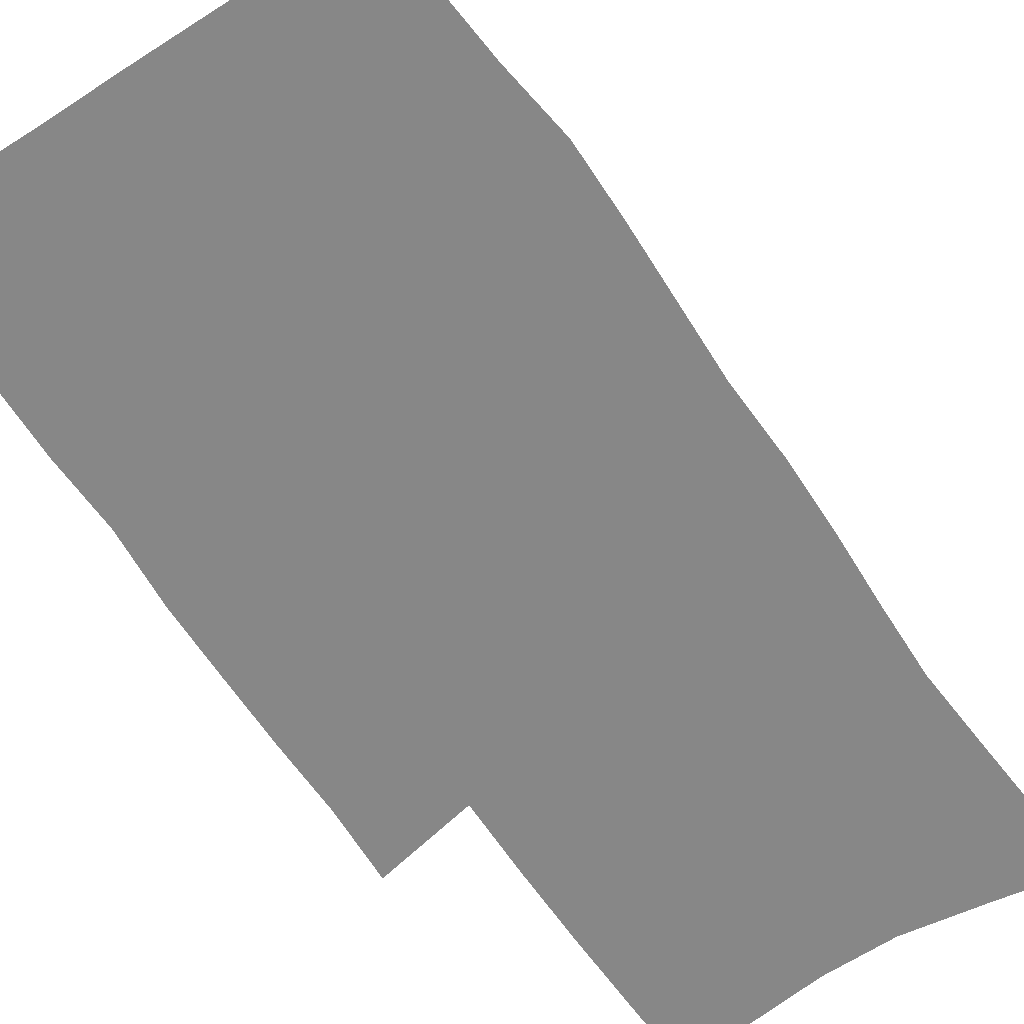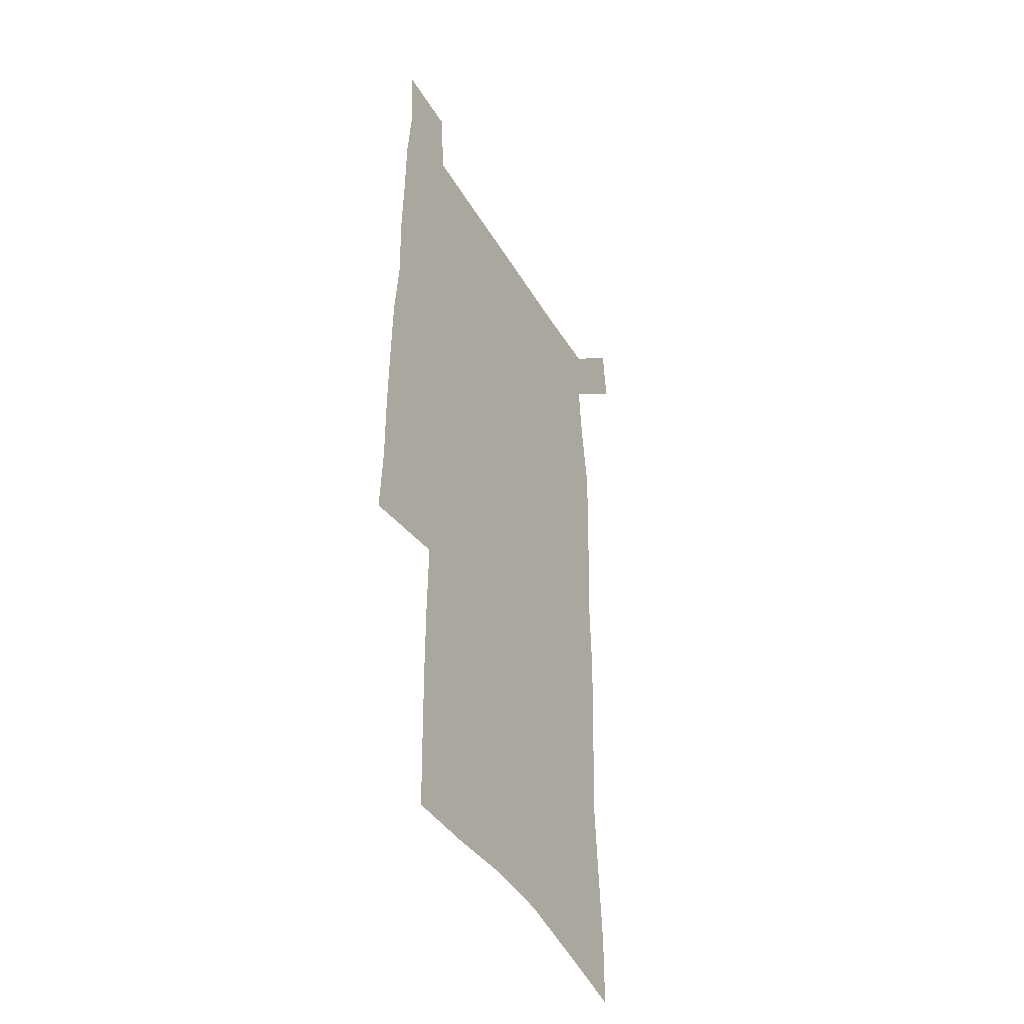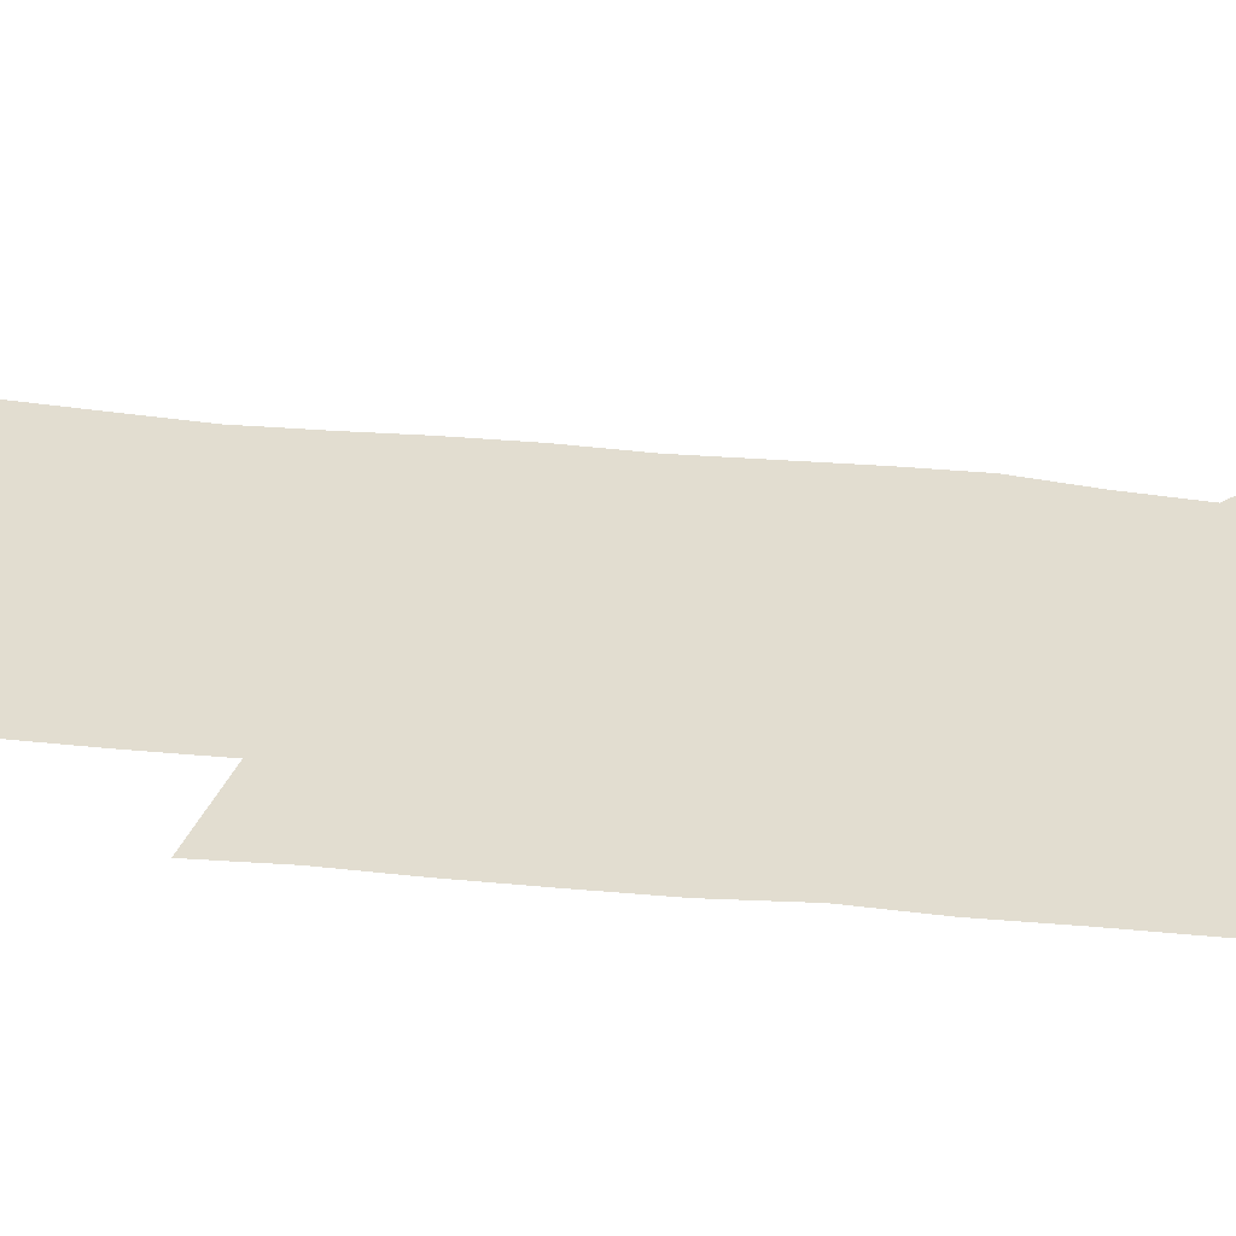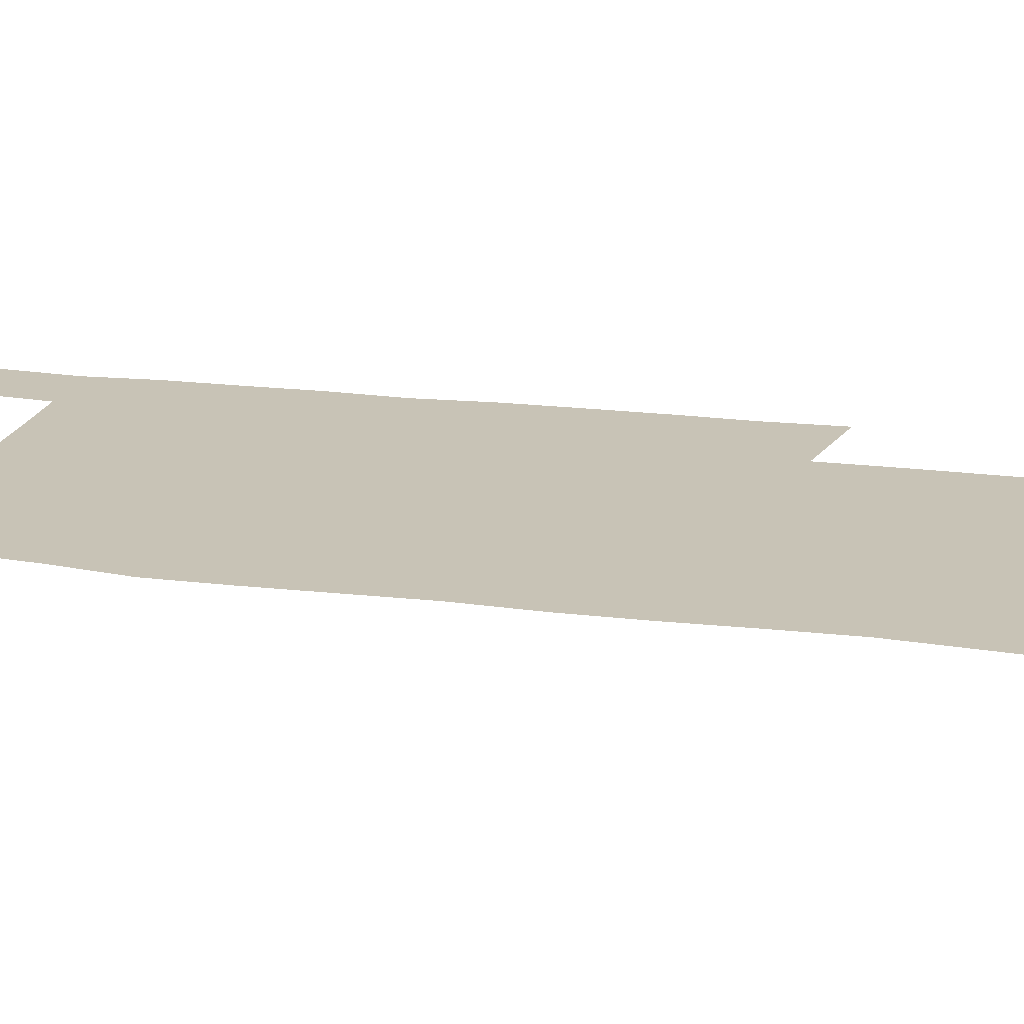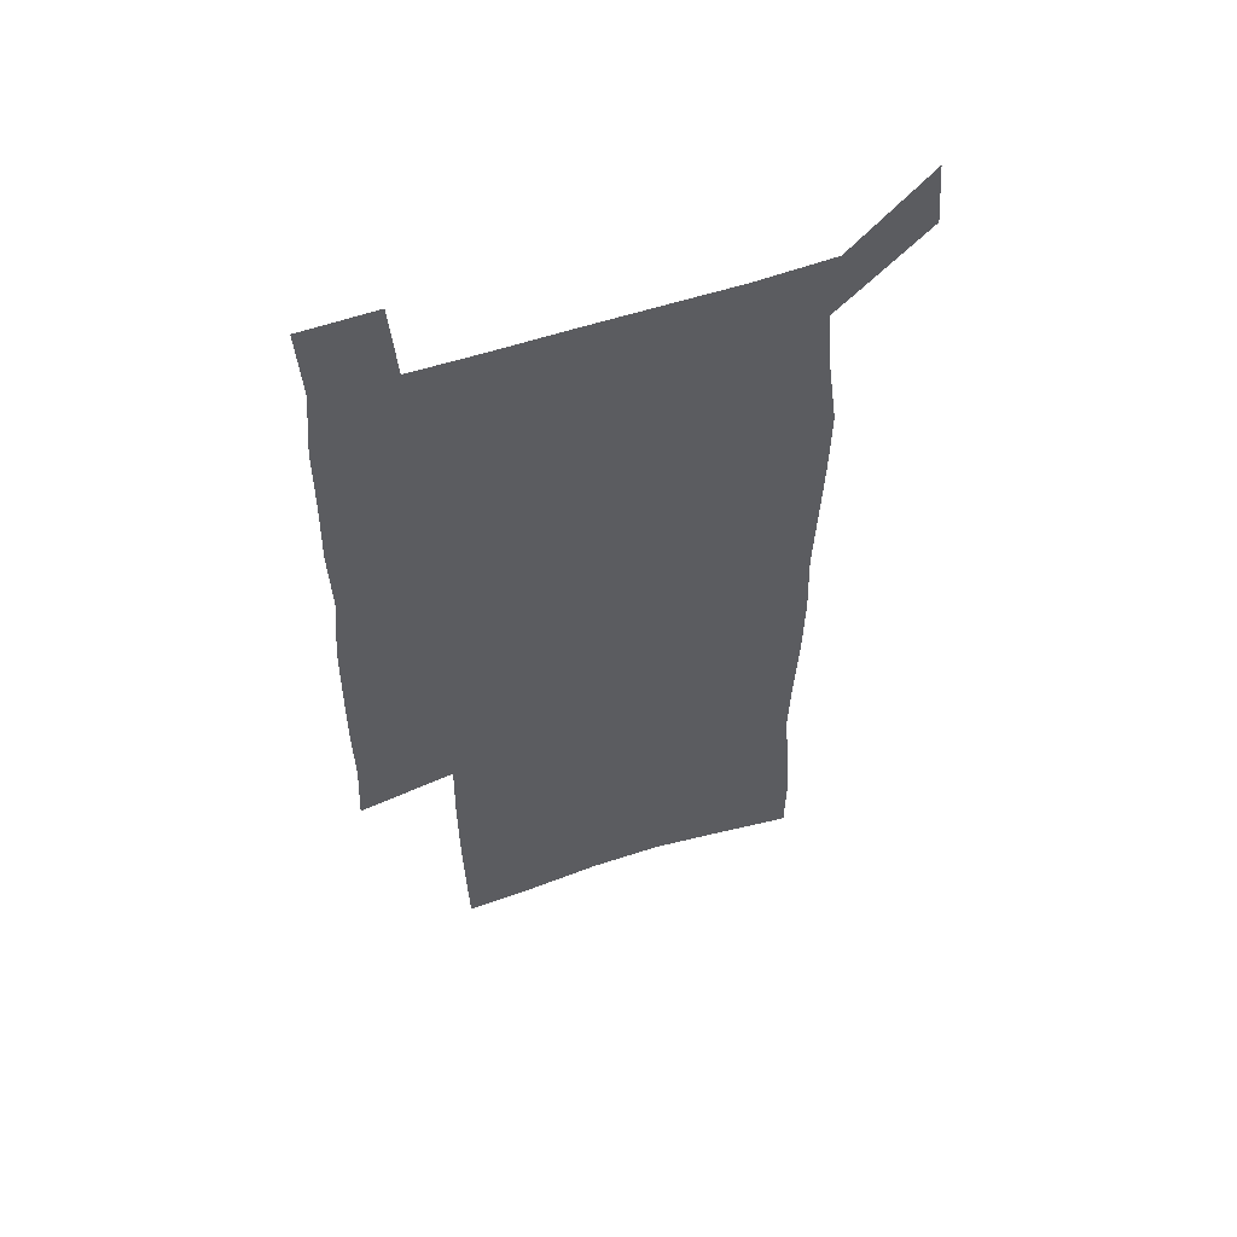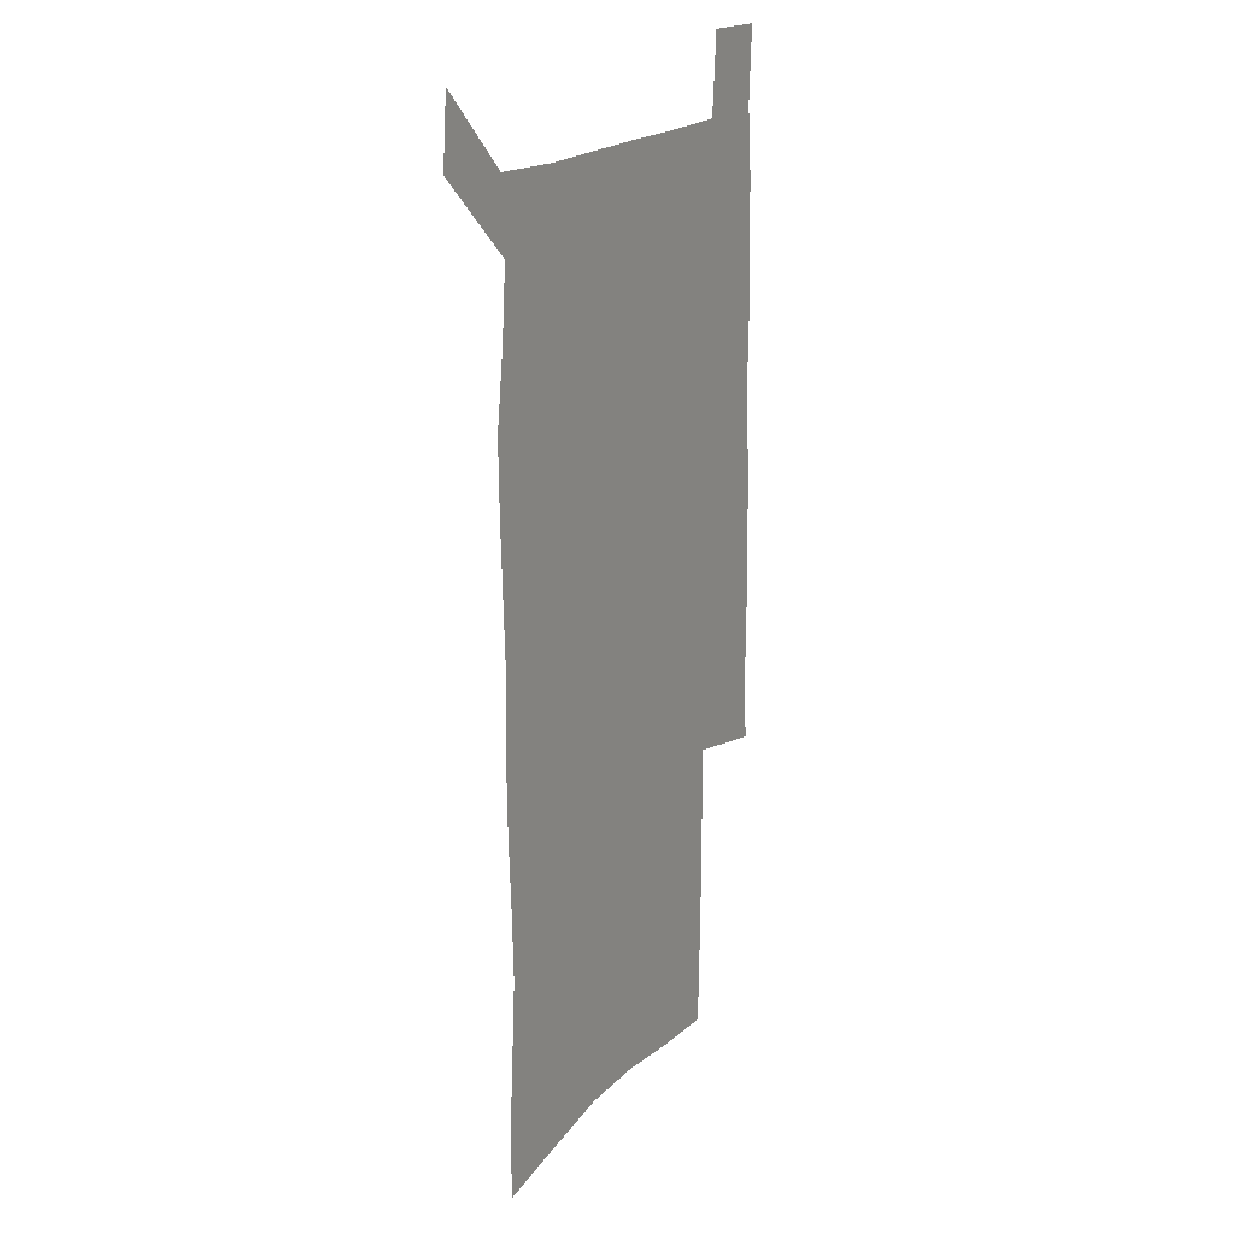
<metadata>
{"format":"obj","ext":"obj","renderer":"f3d","projection":"perspective","resolution":1024,"background":"white","views":[{"elev":-62.3,"azim":-146.3,"up":"+Z"},{"elev":-43.8,"azim":118.6,"up":"+Y"},{"elev":35.1,"azim":98.0,"up":"+Z"},{"elev":19.4,"azim":-76.0,"up":"+Z"},{"elev":57.6,"azim":161.1,"up":"+Y"},{"elev":19.8,"azim":-59.8,"up":"+Y"}]}
</metadata>
<code>
v 445.7 572.8 0
v 448.2 600.8 0
v 476 171.4 0
v 475.8 200.9 0
v 477.9 232.6 0
v 480 264.4 0
v 479 294.5 0
v 477.5 324.7 0
v 477 355.6 0
v 478 387.3 0
v 476.8 417.8 0
v 475.6 448.5 0
v 475.1 478.9 0
v 479.1 509.4 0
v 481.5 539.1 0
v 479.9 569 0
v 507 176.8 0
v 513.5 213.1 0
v 514 242.6 0
v 514 272.2 0
v 513.3 301.7 0
v 513.1 331.8 0
v 512.1 361.4 0
v 513.4 392 0
v 511.8 421.1 0
v 512.7 450.9 0
v 513.1 480 0
v 512.6 509.2 0
v 512.9 538.2 0
v 511.8 567.5 0
v 539 181.9 0
v 541.6 214.7 0
v 543.7 246.9 0
v 543.4 275.4 0
v 543.4 305.3 0
v 543.1 334.9 0
v 543.1 364.7 0
v 542.6 393.7 0
v 543.2 423.2 0
v 543 451.8 0
v 542 480.7 0
v 543.1 509.4 0
v 542.7 538.1 0
v 541.5 567.7 0
v 568.5 181.8 0
v 570.3 217.4 0
v 571 248 0
v 571.2 275.2 0
v 571.8 307.1 0
v 571.7 336.5 0
v 571.6 365.9 0
v 571.6 395.1 0
v 571.6 423.7 0
v 571.5 452.5 0
v 572 481.3 0
v 572 509.4 0
v 572 537.6 0
v 571.2 567.9 0
v 598.1 178.5 0
v 598.2 215.3 0
v 599.3 245.3 0
v 599.4 277.2 0
v 599.9 306.3 0
v 600.3 335.4 0
v 599.5 366.5 0
v 599.7 395 0
v 599.9 423.8 0
v 600.3 452.5 0
v 600.2 481.3 0
v 600.4 509.6 0
v 600.6 538.2 0
v 600.7 567.8 0
v 627.7 176.6 0
v 628.5 209.1 0
v 629.1 240.6 0
v 629.2 272.7 0
v 628.7 304.5 0
v 629.5 334 0
v 629.1 364 0
v 629 393.4 0
v 630.2 422.4 0
v 629.7 451.9 0
v 630.2 481 0
v 631.2 510.2 0
v 630 539.2 0
v 630.1 568.1 0
v 632.6 601.7 0
v 668.6 296.5 0
v 667 327.5 0
v 667.3 357.8 0
v 666.9 388.4 0
v 666.3 418.9 0
v 663.7 450.2 0
v 664.5 480.3 0
v 663.7 510.5 0
v 663.4 540.4 0
v 660.8 569.9 0
v 662.5 601.1 0
f 15 16 1
f 1 16 2
f 3 17 4
f 17 18 4
f 4 18 5
f 18 19 5
f 5 19 6
f 19 20 6
f 6 20 7
f 20 21 7
f 7 21 8
f 21 22 8
f 8 22 9
f 22 23 9
f 9 23 10
f 23 24 10
f 10 24 11
f 24 25 11
f 11 25 12
f 25 26 12
f 12 26 13
f 26 27 13
f 13 27 14
f 27 28 14
f 14 28 15
f 28 29 15
f 15 29 16
f 29 30 16
f 17 31 18
f 31 32 18
f 18 32 19
f 32 33 19
f 19 33 20
f 33 34 20
f 20 34 21
f 34 35 21
f 21 35 22
f 35 36 22
f 22 36 23
f 36 37 23
f 23 37 24
f 37 38 24
f 24 38 25
f 38 39 25
f 25 39 26
f 39 40 26
f 26 40 27
f 40 41 27
f 27 41 28
f 41 42 28
f 28 42 29
f 42 43 29
f 29 43 30
f 43 44 30
f 31 45 32
f 45 46 32
f 32 46 33
f 46 47 33
f 33 47 34
f 47 48 34
f 34 48 35
f 48 49 35
f 35 49 36
f 49 50 36
f 36 50 37
f 50 51 37
f 37 51 38
f 51 52 38
f 38 52 39
f 52 53 39
f 39 53 40
f 53 54 40
f 40 54 41
f 54 55 41
f 41 55 42
f 55 56 42
f 42 56 43
f 56 57 43
f 43 57 44
f 57 58 44
f 45 59 46
f 59 60 46
f 46 60 47
f 60 61 47
f 47 61 48
f 61 62 48
f 48 62 49
f 62 63 49
f 49 63 50
f 63 64 50
f 50 64 51
f 64 65 51
f 51 65 52
f 65 66 52
f 52 66 53
f 66 67 53
f 53 67 54
f 67 68 54
f 54 68 55
f 68 69 55
f 55 69 56
f 69 70 56
f 56 70 57
f 70 71 57
f 57 71 58
f 71 72 58
f 59 73 60
f 73 74 60
f 60 74 61
f 74 75 61
f 61 75 62
f 75 76 62
f 62 76 63
f 76 77 63
f 63 77 64
f 77 78 64
f 64 78 65
f 78 79 65
f 65 79 66
f 79 80 66
f 66 80 67
f 80 81 67
f 67 81 68
f 81 82 68
f 68 82 69
f 82 83 69
f 69 83 70
f 83 84 70
f 70 84 71
f 84 85 71
f 71 85 72
f 85 86 72
f 77 88 78
f 88 89 78
f 78 89 79
f 89 90 79
f 79 90 80
f 90 91 80
f 80 91 81
f 91 92 81
f 81 92 82
f 92 93 82
f 82 93 83
f 93 94 83
f 83 94 84
f 94 95 84
f 84 95 85
f 95 96 85
f 85 96 86
f 96 97 86
f 86 97 87
f 97 98 87

</code>
